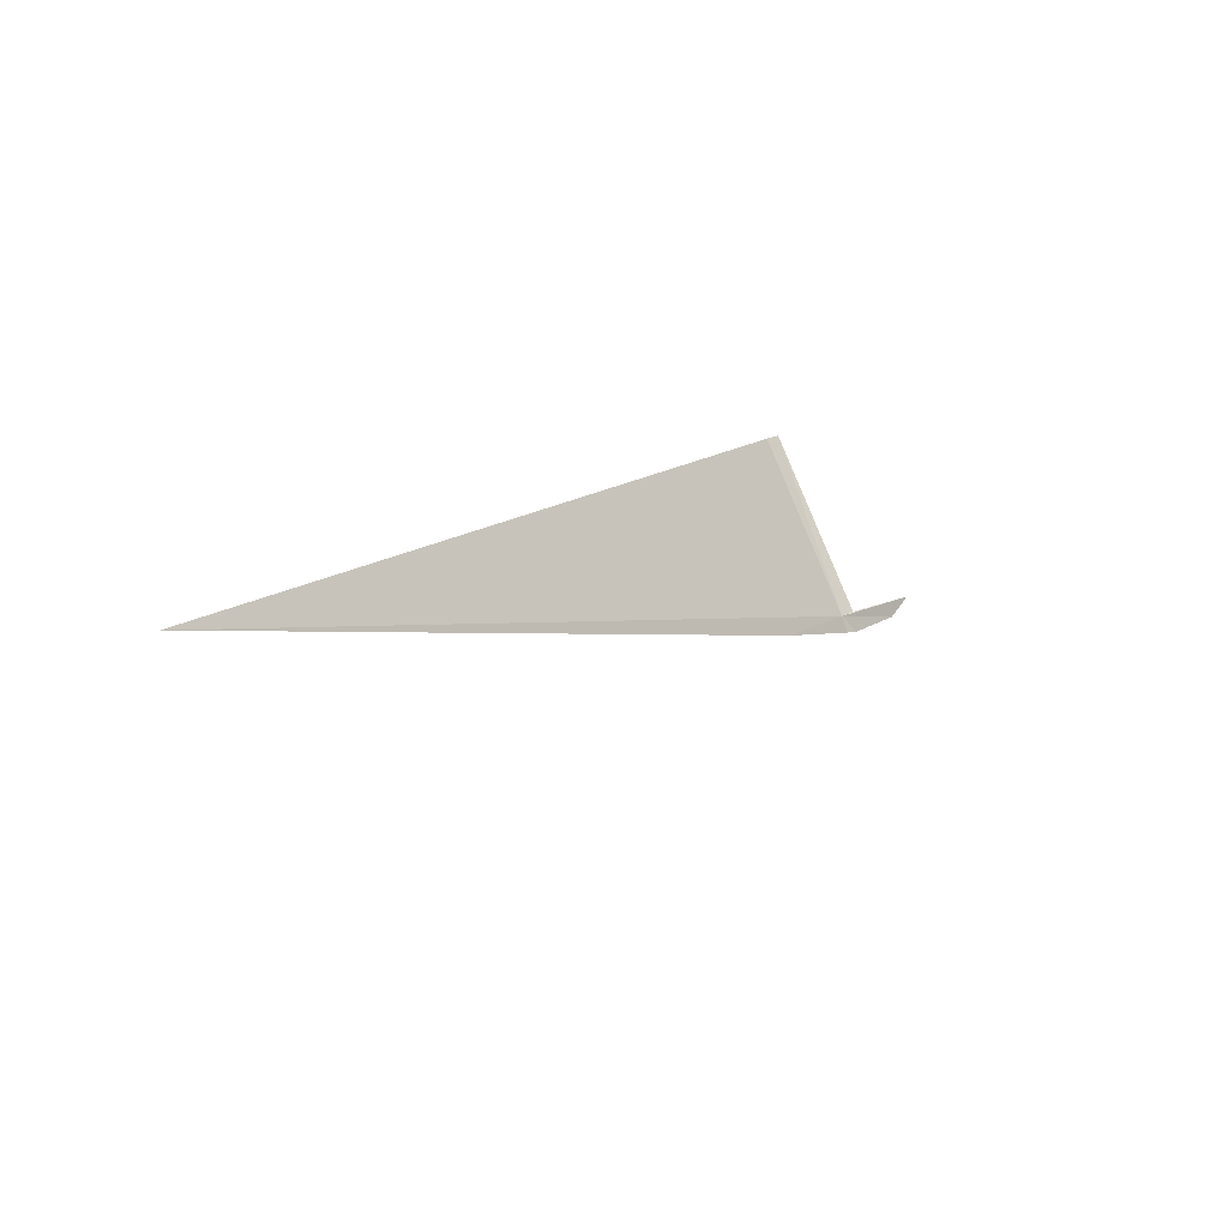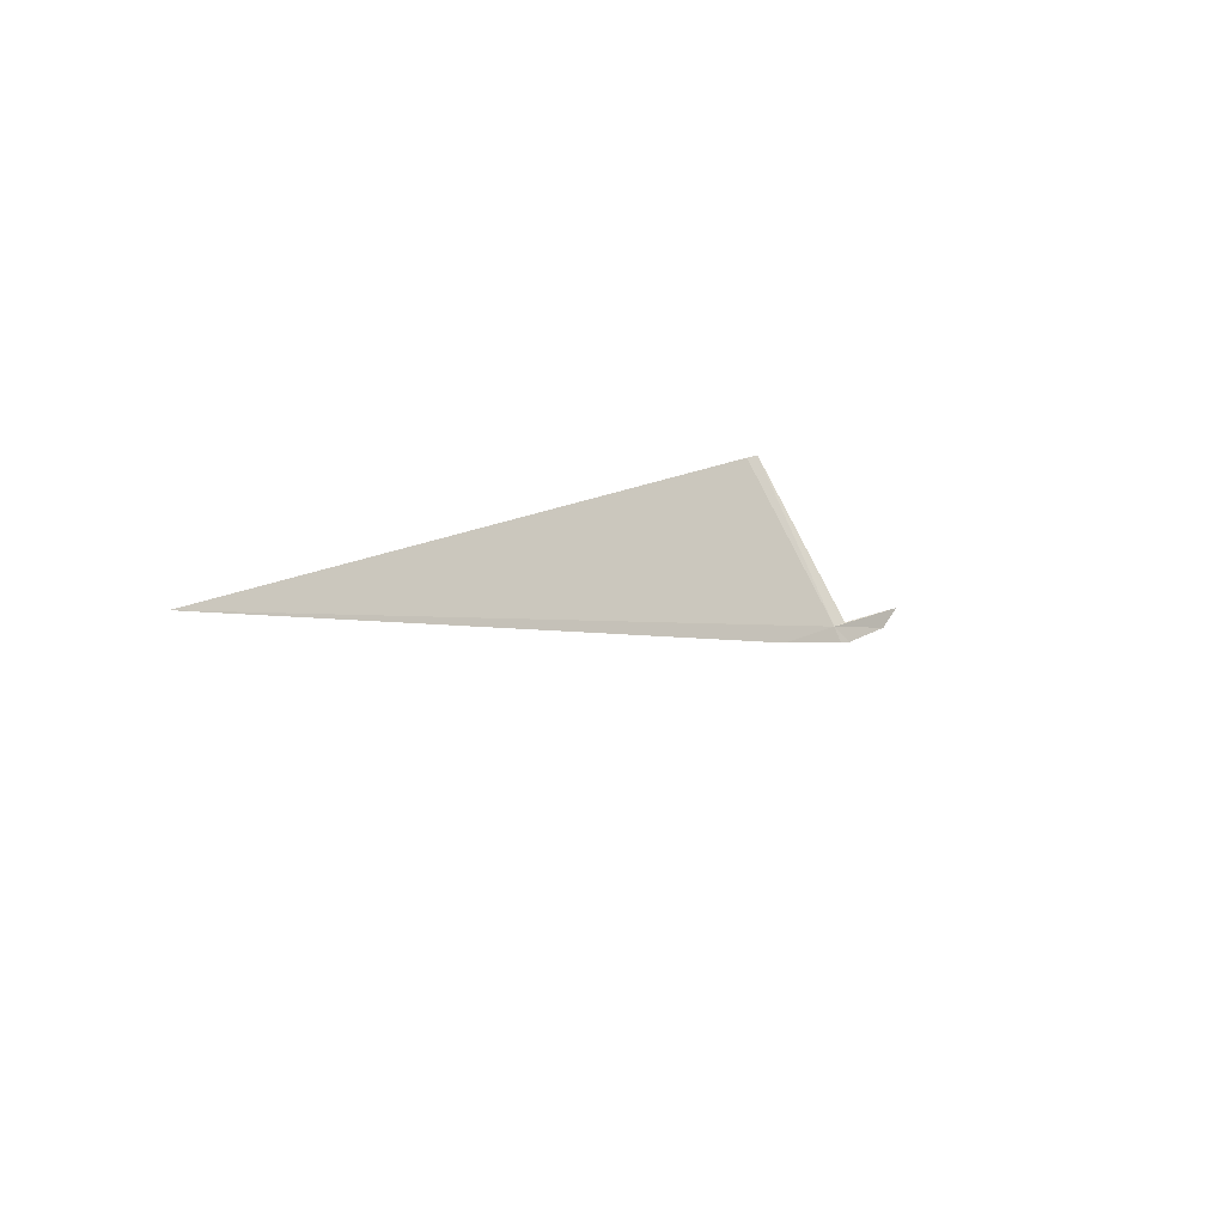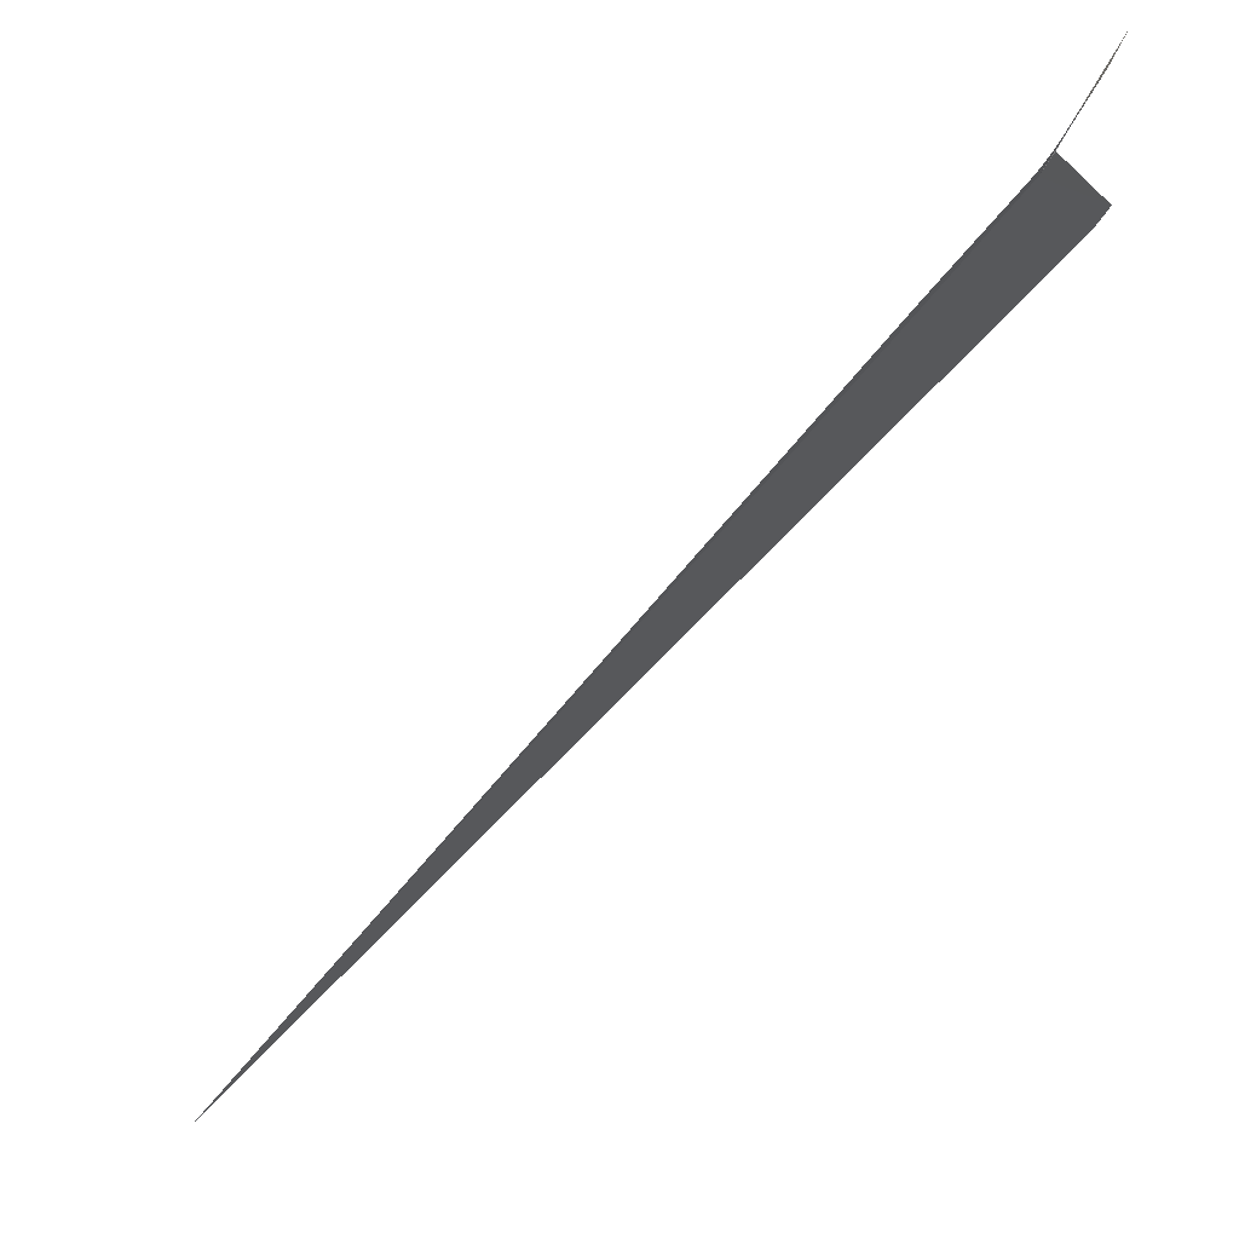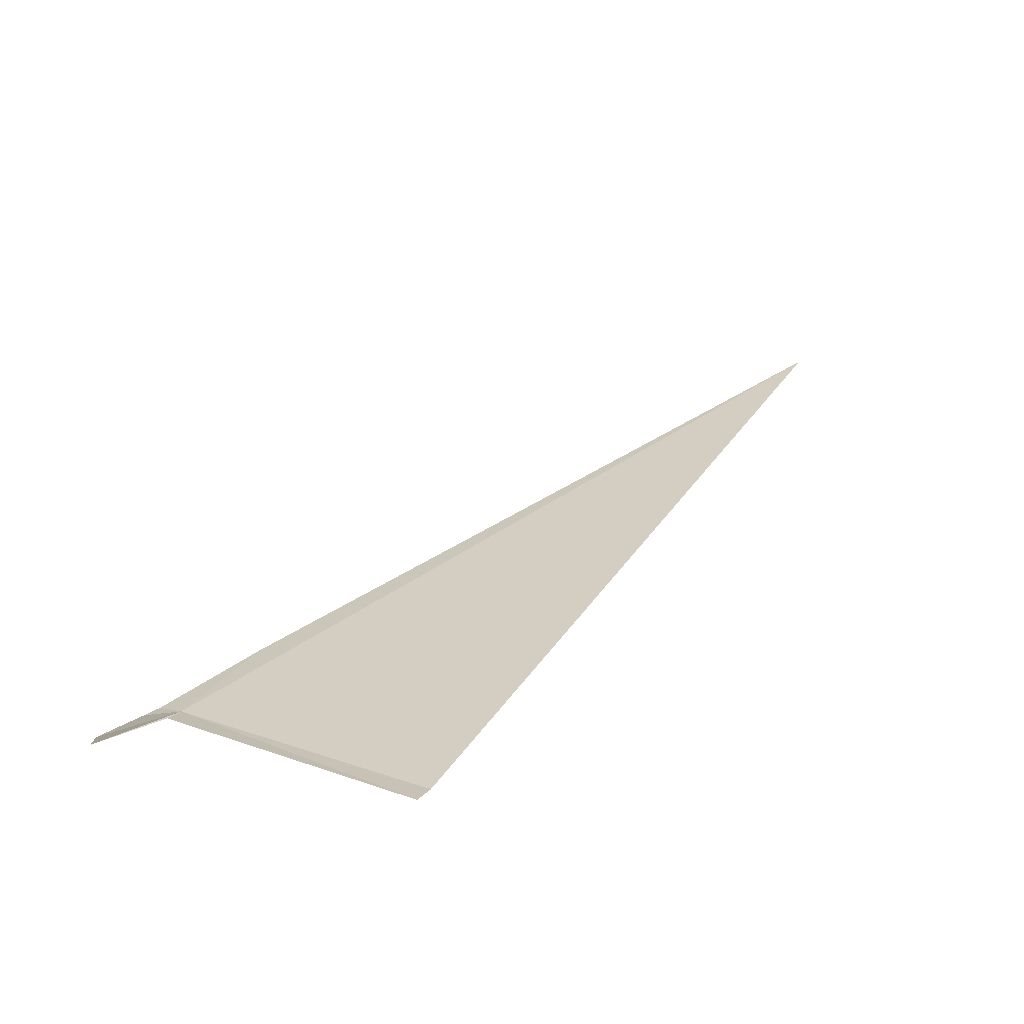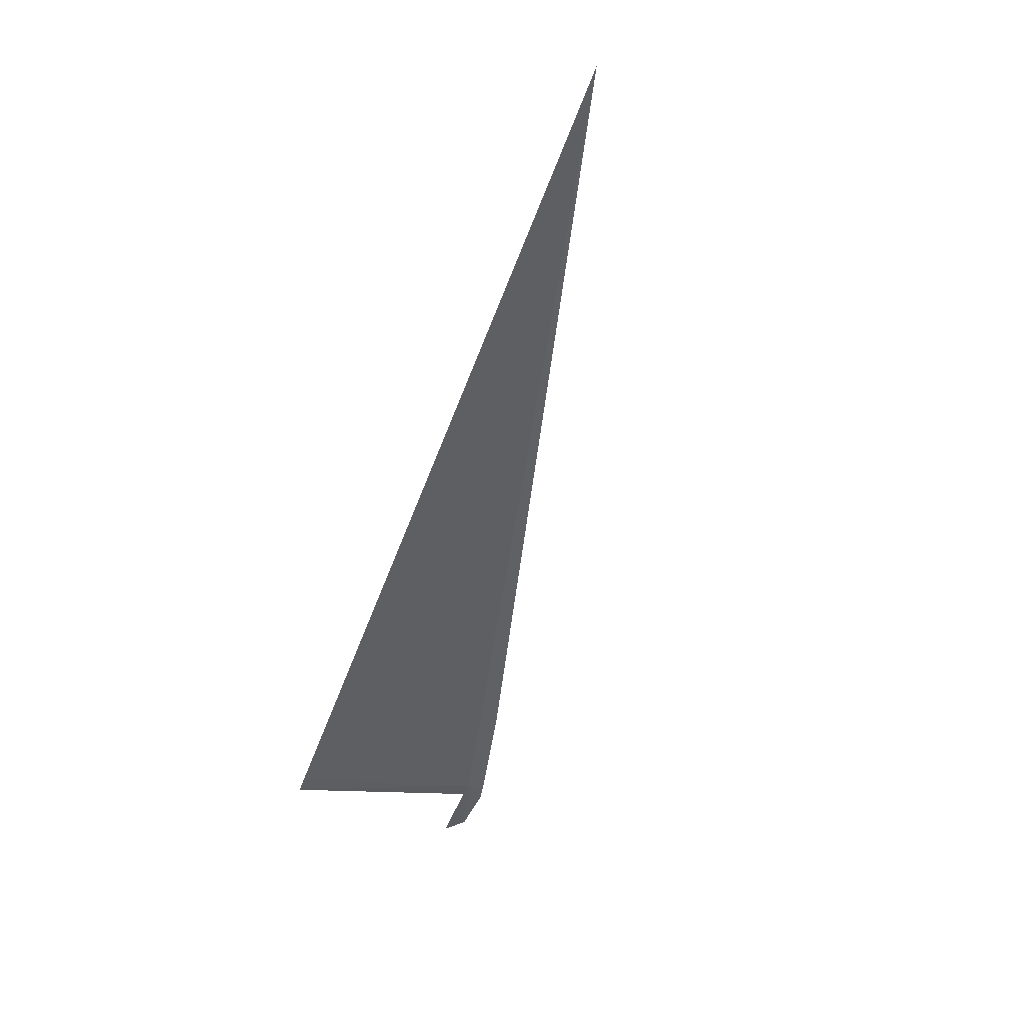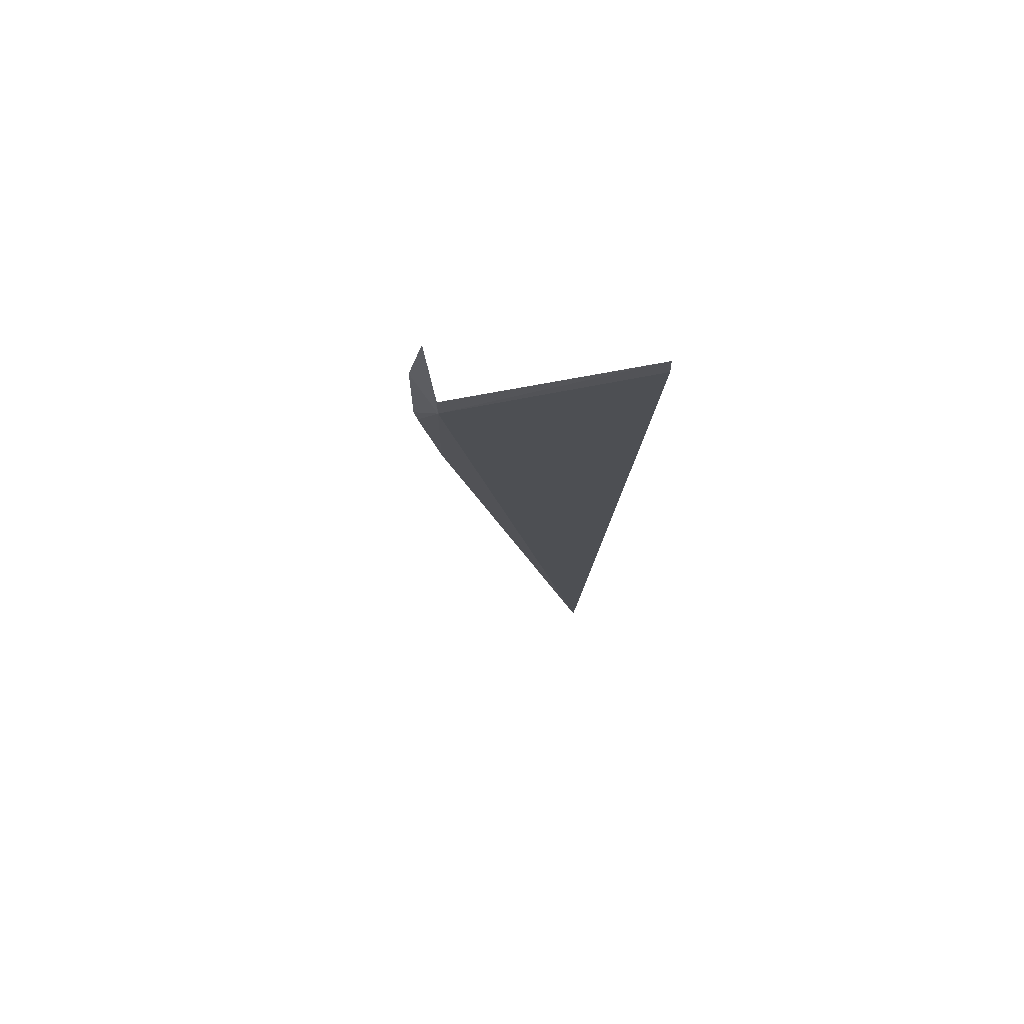
<metadata>
{"format":"obj","ext":"obj","renderer":"f3d","projection":"perspective","resolution":1024,"background":"white","views":[{"elev":78.2,"azim":-126.4,"up":"+Y"},{"elev":73.6,"azim":-130.4,"up":"+Y"},{"elev":-17.3,"azim":-64.2,"up":"+Z"},{"elev":65.4,"azim":28.2,"up":"+Z"},{"elev":3.6,"azim":147.8,"up":"+Y"},{"elev":-66.8,"azim":-5.2,"up":"+Y"}]}
</metadata>
<code>
v 92.24 167.3 12
v 92.3 168.2 11.22
v 92.06 167.2 11.94
v 92.02 167.1 12.06
v 91.96 166.7 12.58
v 92.06 166.5 12.9
v 92.23 167.1 12.16
v 94.34 175.5 6.103
v 94.33 167.3 12.68
v 94.34 167.5 12.52
f 1 2 3
f 1 3 4
f 1 4 5
f 1 5 6
f 1 6 7
f 1 8 2
f 1 9 10
f 1 7 9
f 1 10 8

</code>
